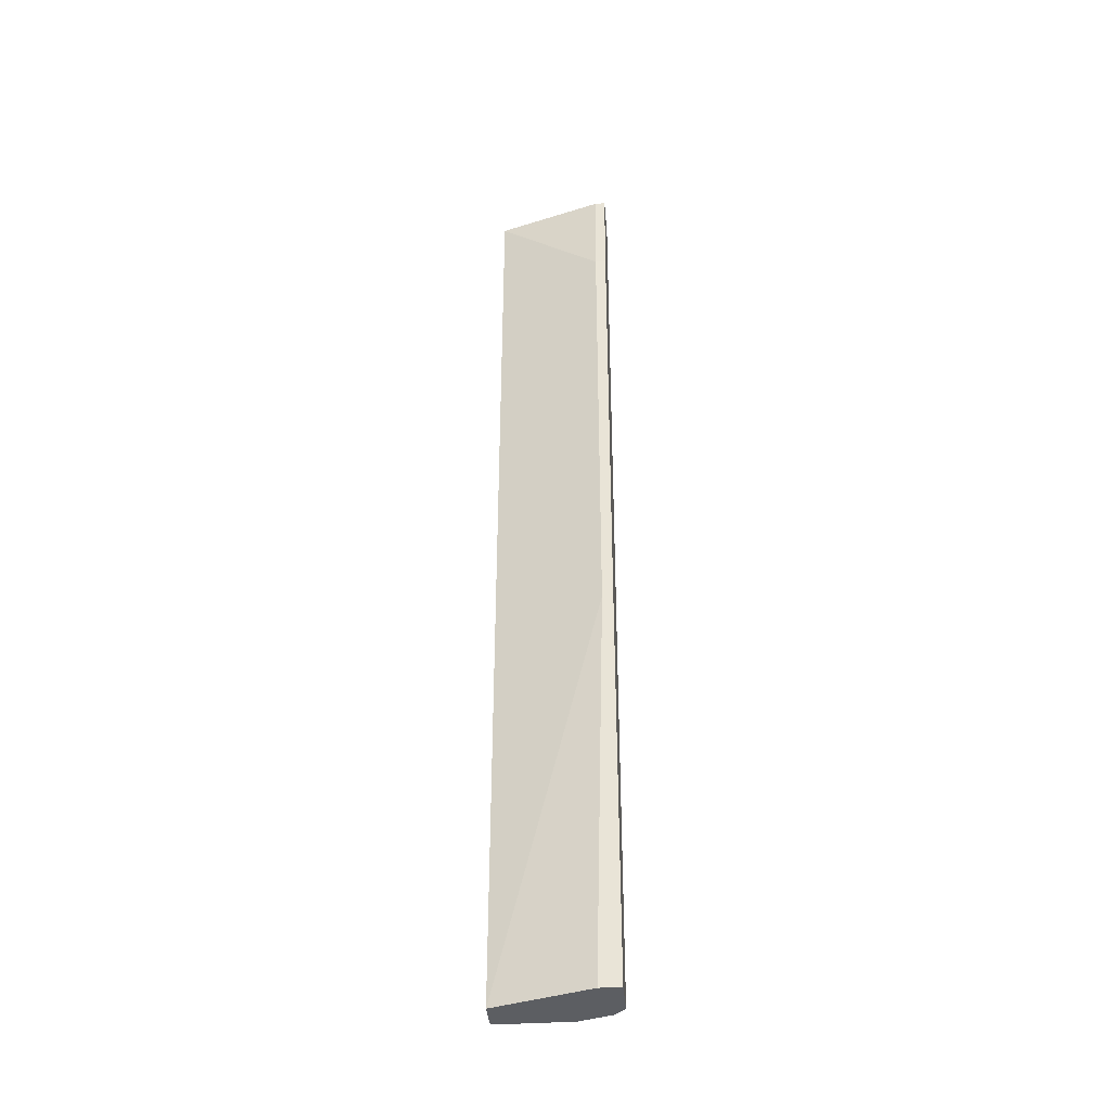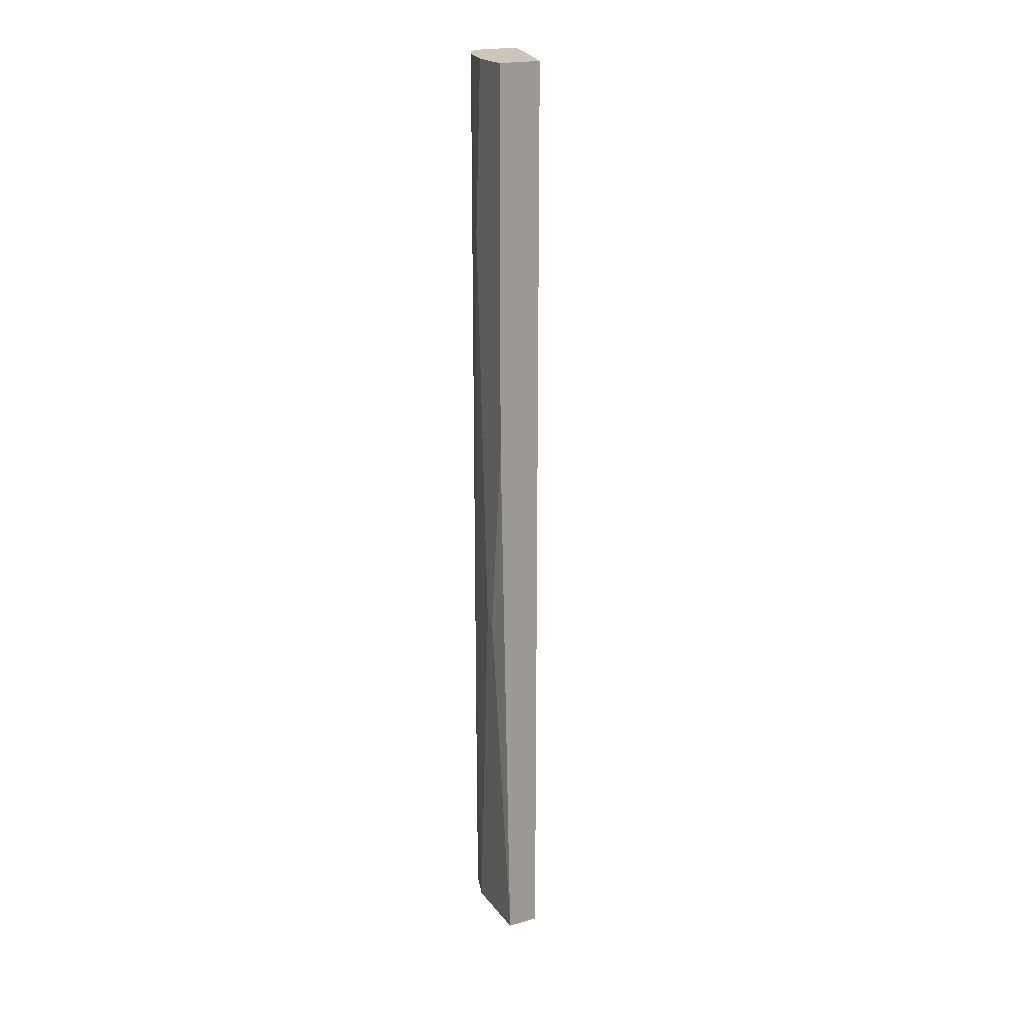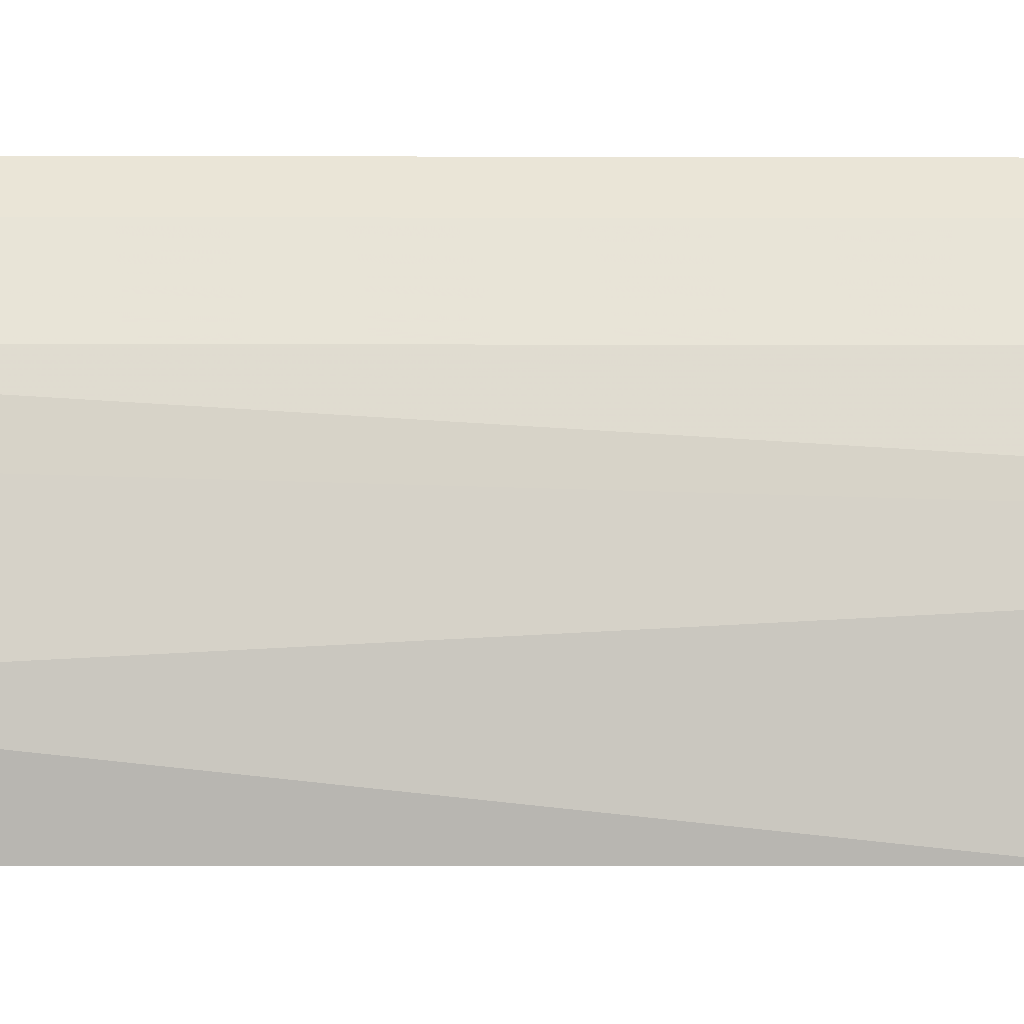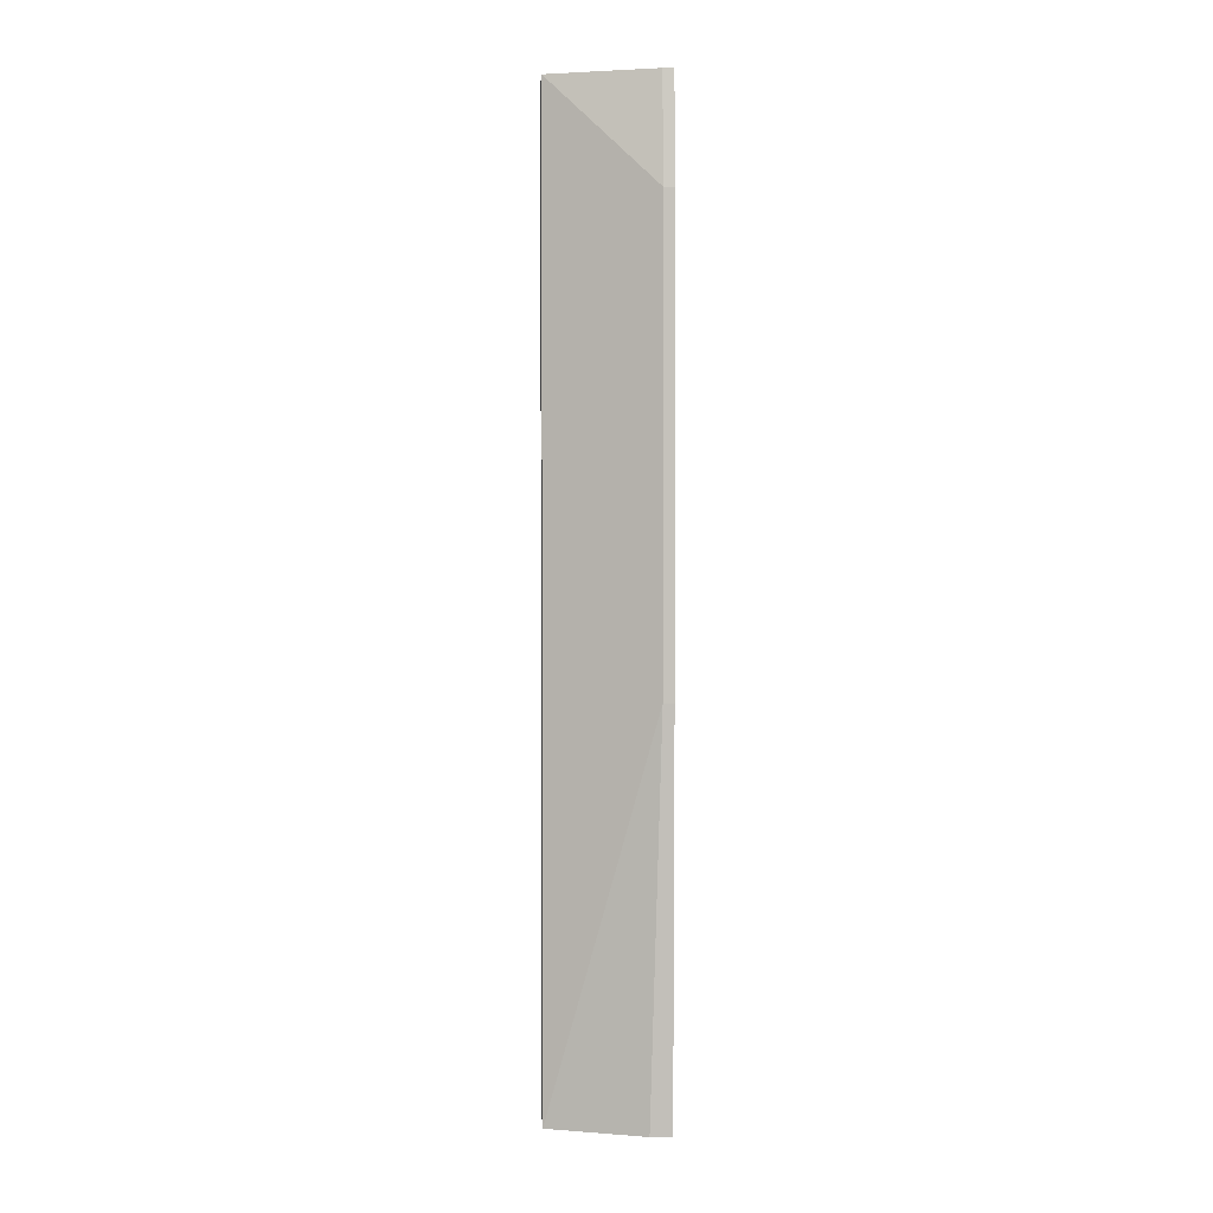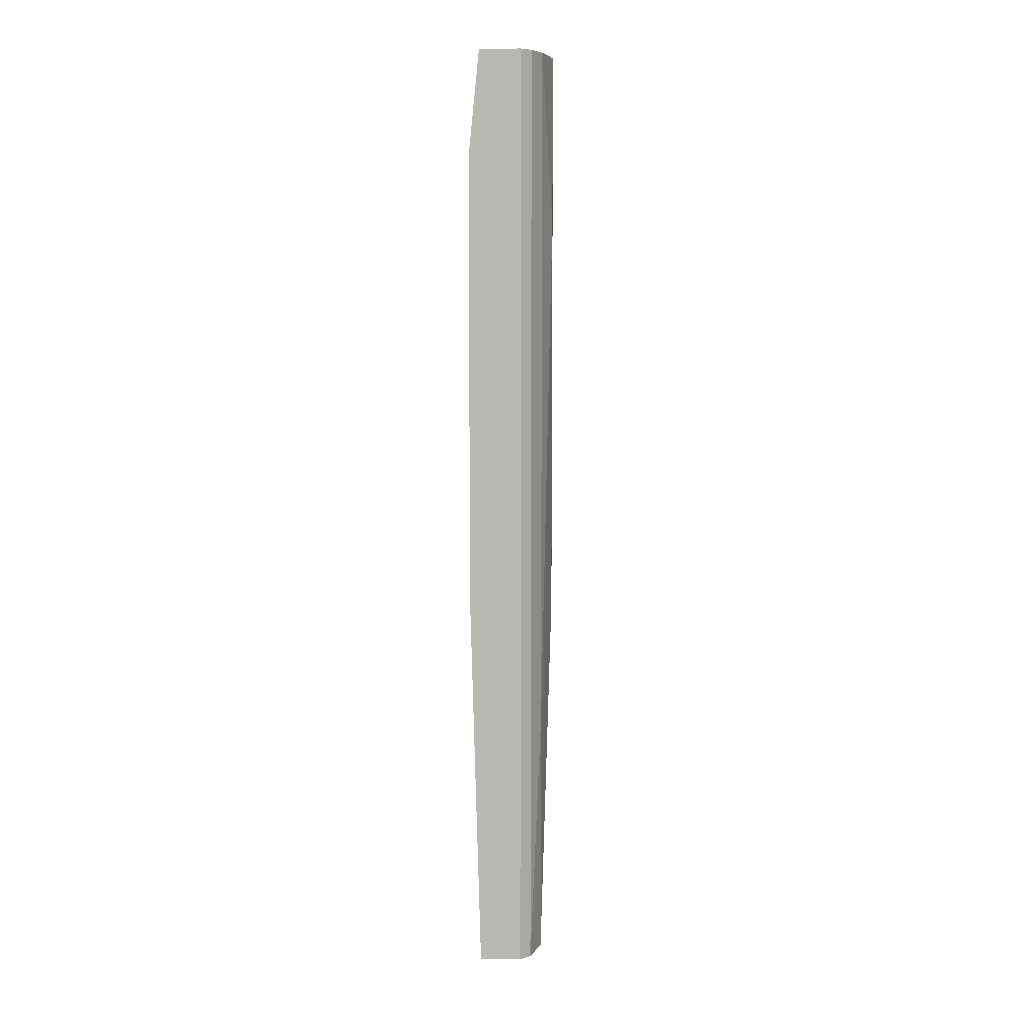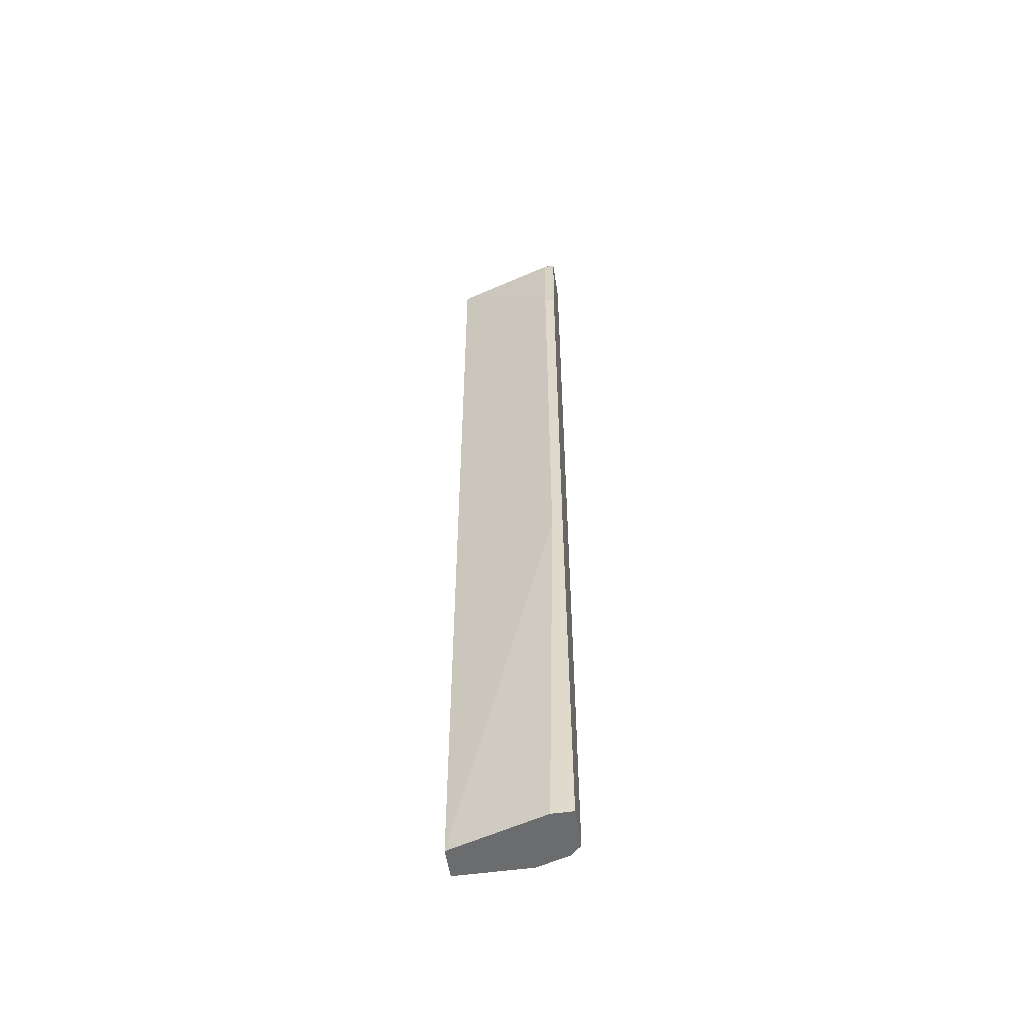
<metadata>
{"format":"obj","ext":"obj","renderer":"f3d","projection":"perspective","resolution":1024,"background":"white","views":[{"elev":-38.1,"azim":94.9,"up":"+Z"},{"elev":20.8,"azim":-26.8,"up":"+Z"},{"elev":-1.4,"azim":-91.7,"up":"+Y"},{"elev":2.2,"azim":86.8,"up":"+Z"},{"elev":7.2,"azim":-178.5,"up":"+Z"},{"elev":-53.6,"azim":98.5,"up":"+Z"}]}
</metadata>
<code>
v -0.01571 0.01689 -0.03865
v -0.01571 0.01689 0.07654
v -0.00931 0.01689 0.06373
v -0.00931 0.01689 0.008703
v -0.00931 0.01561 0.06373
v -0.00931 0.01561 0.008703
v -0.01059 0.01689 -0.03865
v -0.01059 0.01689 0.07654
v -0.01059 0.01561 0.07654
v -0.01059 0.01433 -0.03865
v -0.01443 0.00281 -0.03865
v -0.01443 0.00281 0.07654
v -0.01699 0.01561 -0.03865
v -0.01699 0.01561 0.07654
v -0.01827 0.01305 -0.007928
v -0.01827 0.01305 0.07654
v -0.01827 0.00281 -0.03865
v -0.01827 0.01177 -0.03865
v -0.01955 0.009212 0.05605
v -0.01955 0.007932 0.07654
v -0.01955 0.005372 0.006144
v -0.01955 0.00281 0.03045
v -0.01955 0.00281 0.07654
v -0.01955 0.006653 0.006144
f 5 8 9
f 11 17 1
f 1 2 4
f 17 11 12
f 12 2 20
f 12 11 5
f 11 1 7
f 1 4 7
f 17 12 23
f 12 20 23
f 1 17 18
f 4 2 8
f 2 12 8
f 20 2 16
f 23 20 21
f 18 17 21
f 4 5 6
f 5 11 6
f 7 4 6
f 2 1 13
f 1 18 13
f 11 7 10
f 6 11 10
f 7 6 10
f 20 16 19
f 21 20 19
f 13 18 15
f 16 13 15
f 19 16 15
f 18 19 15
f 16 2 14
f 2 13 14
f 13 16 14
f 17 23 22
f 21 17 22
f 23 21 22
f 5 4 3
f 4 8 3
f 8 5 3
f 18 21 24
f 21 19 24
f 19 18 24
f 12 5 9
f 8 12 9

</code>
